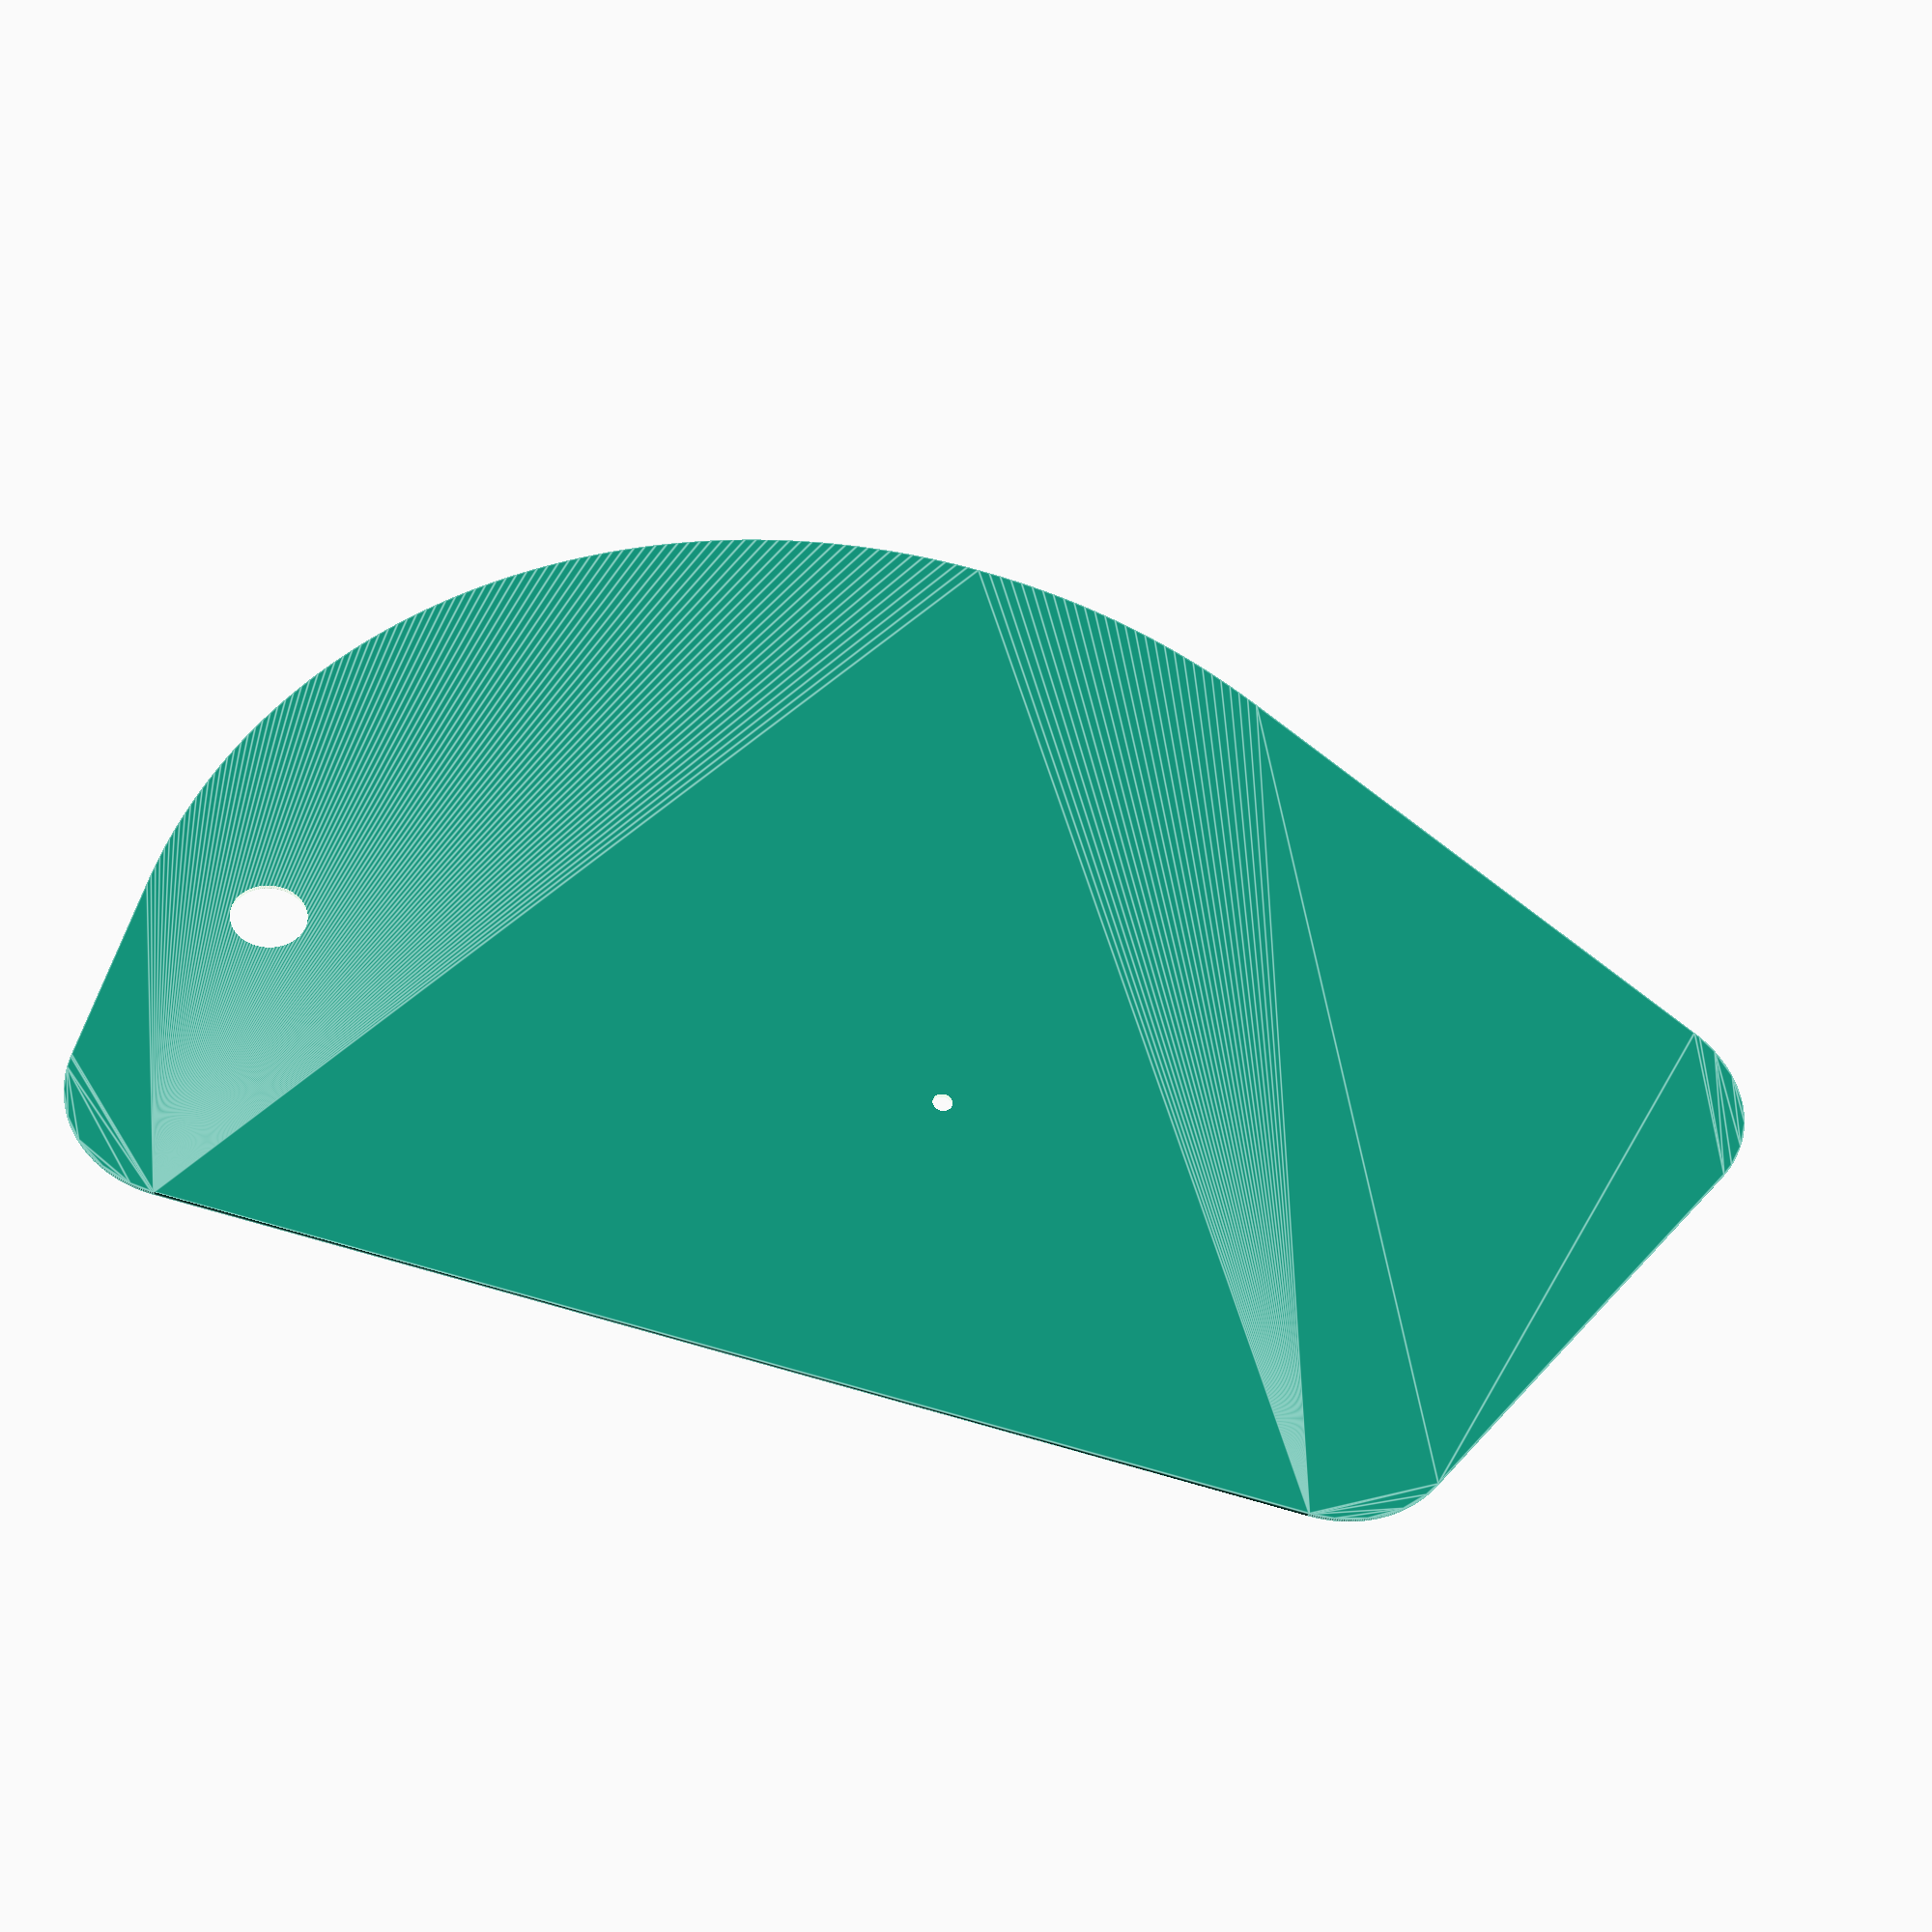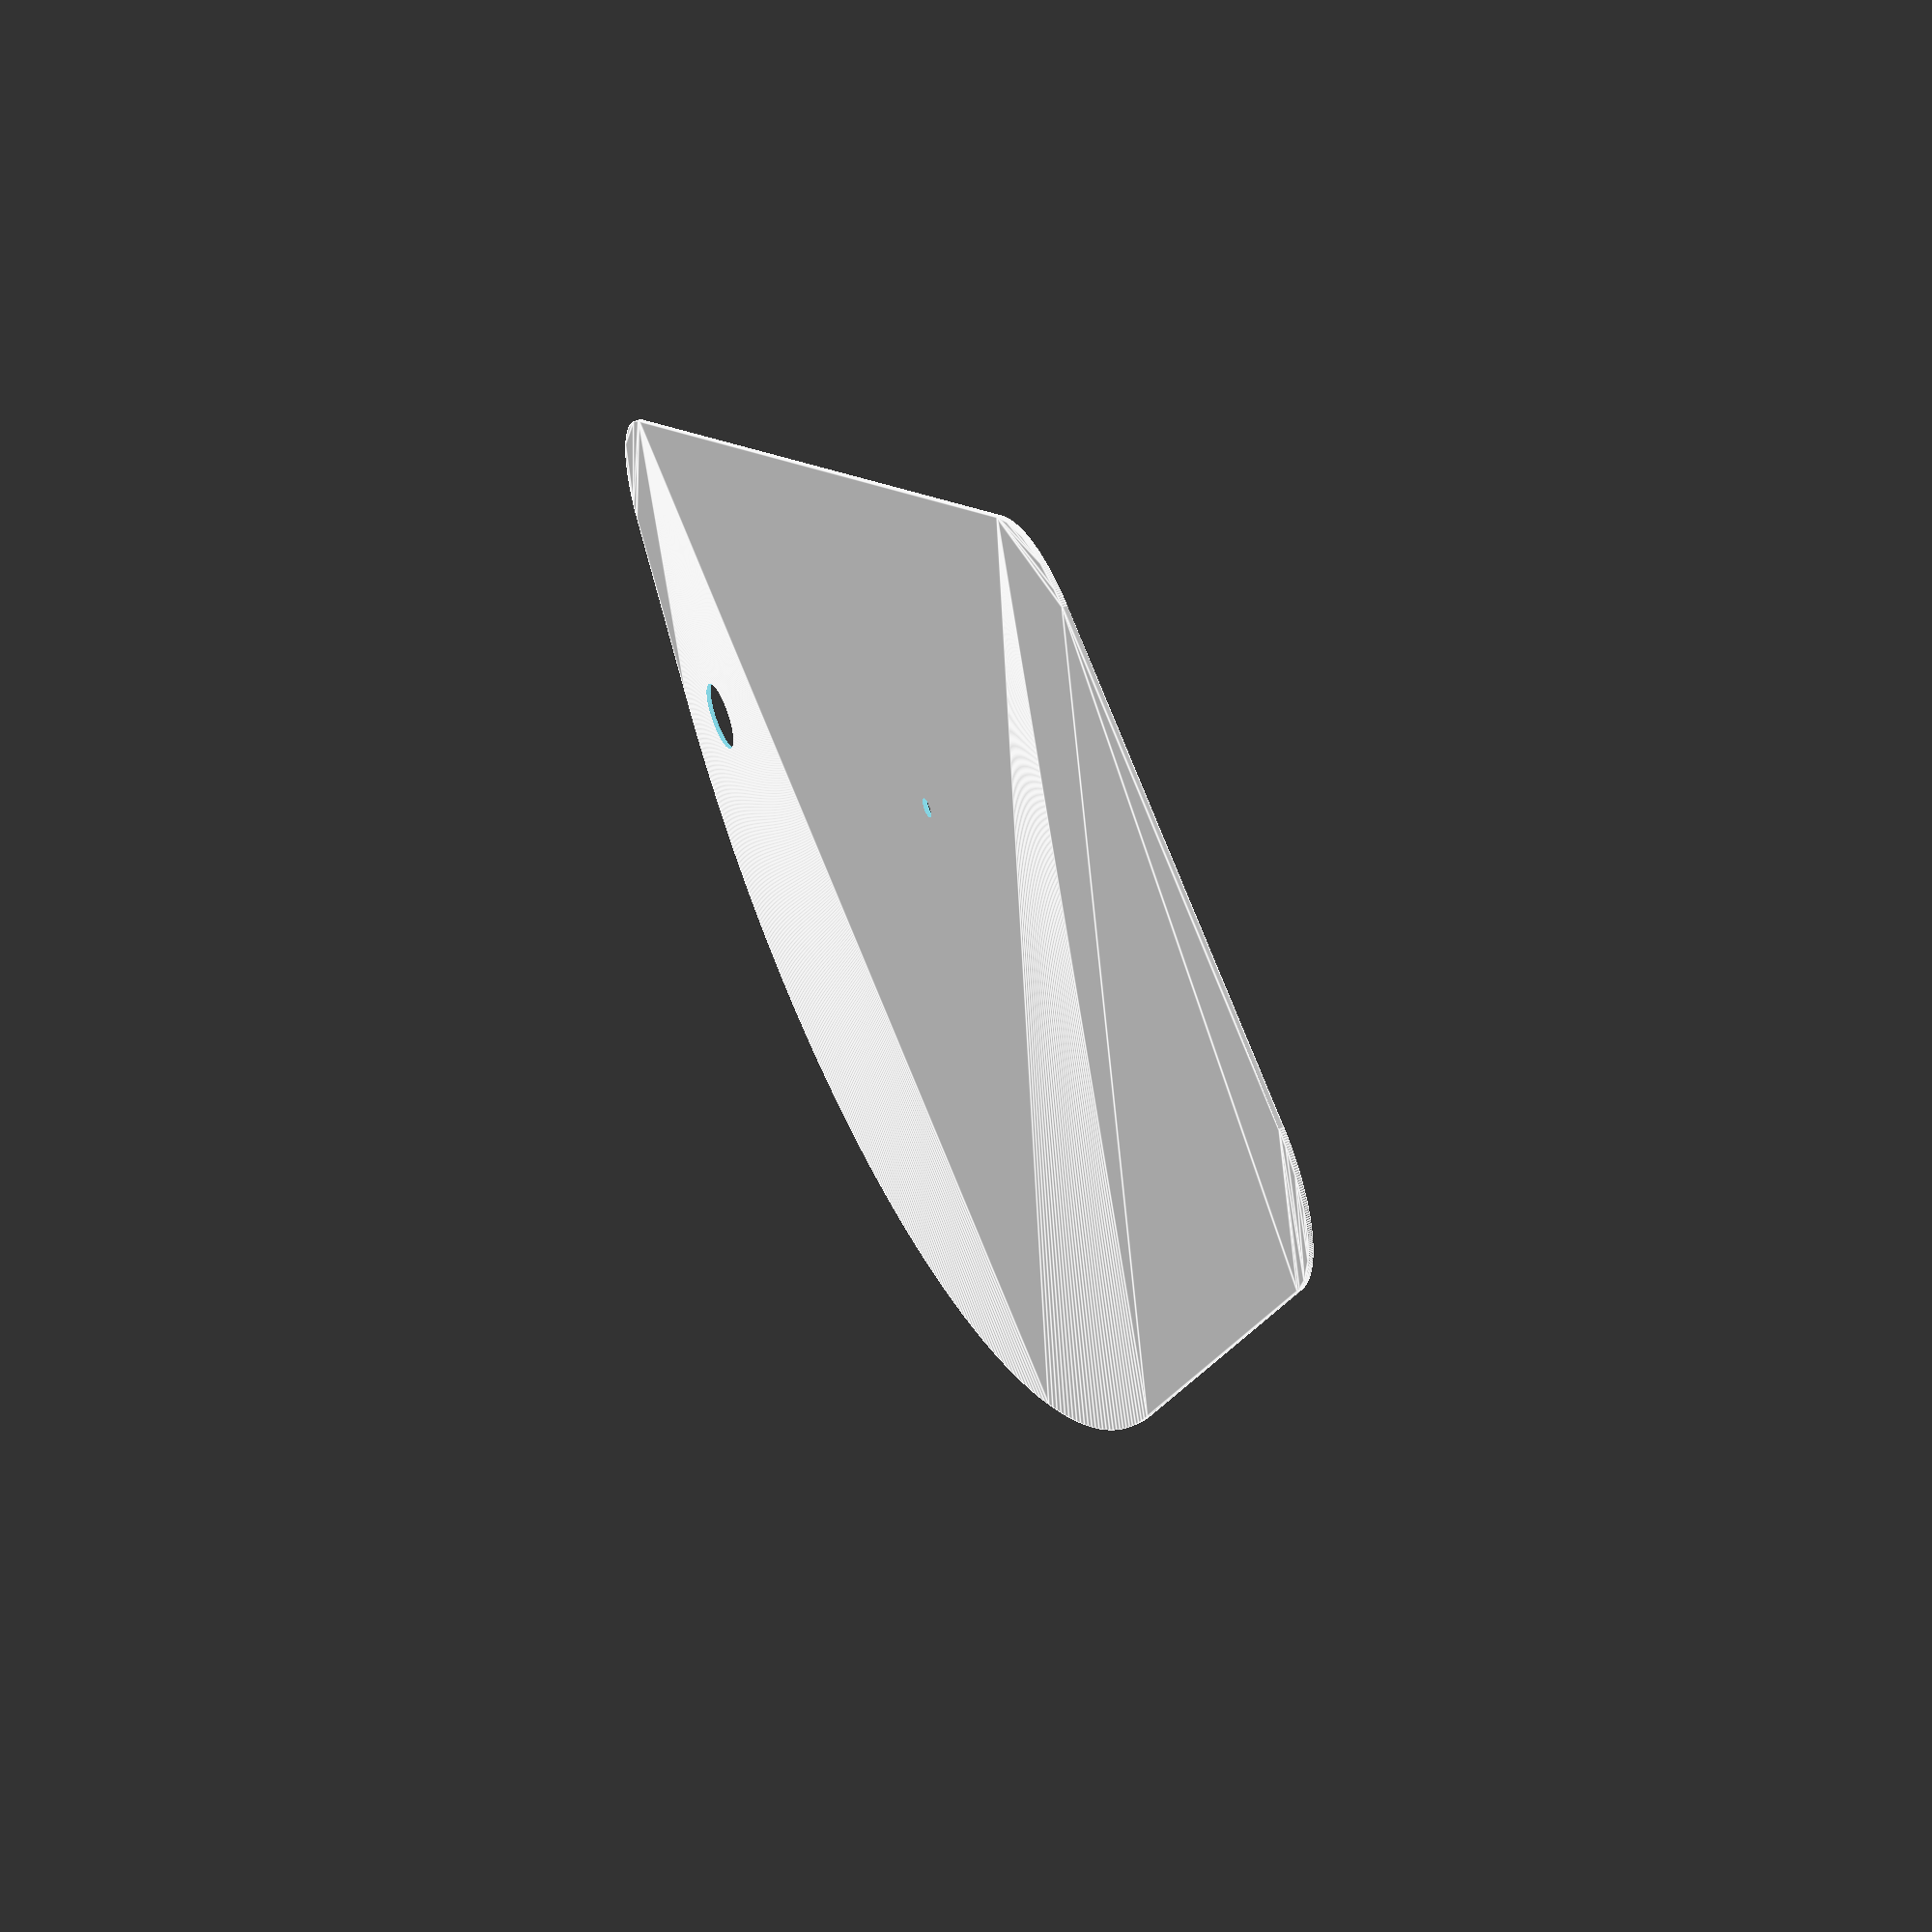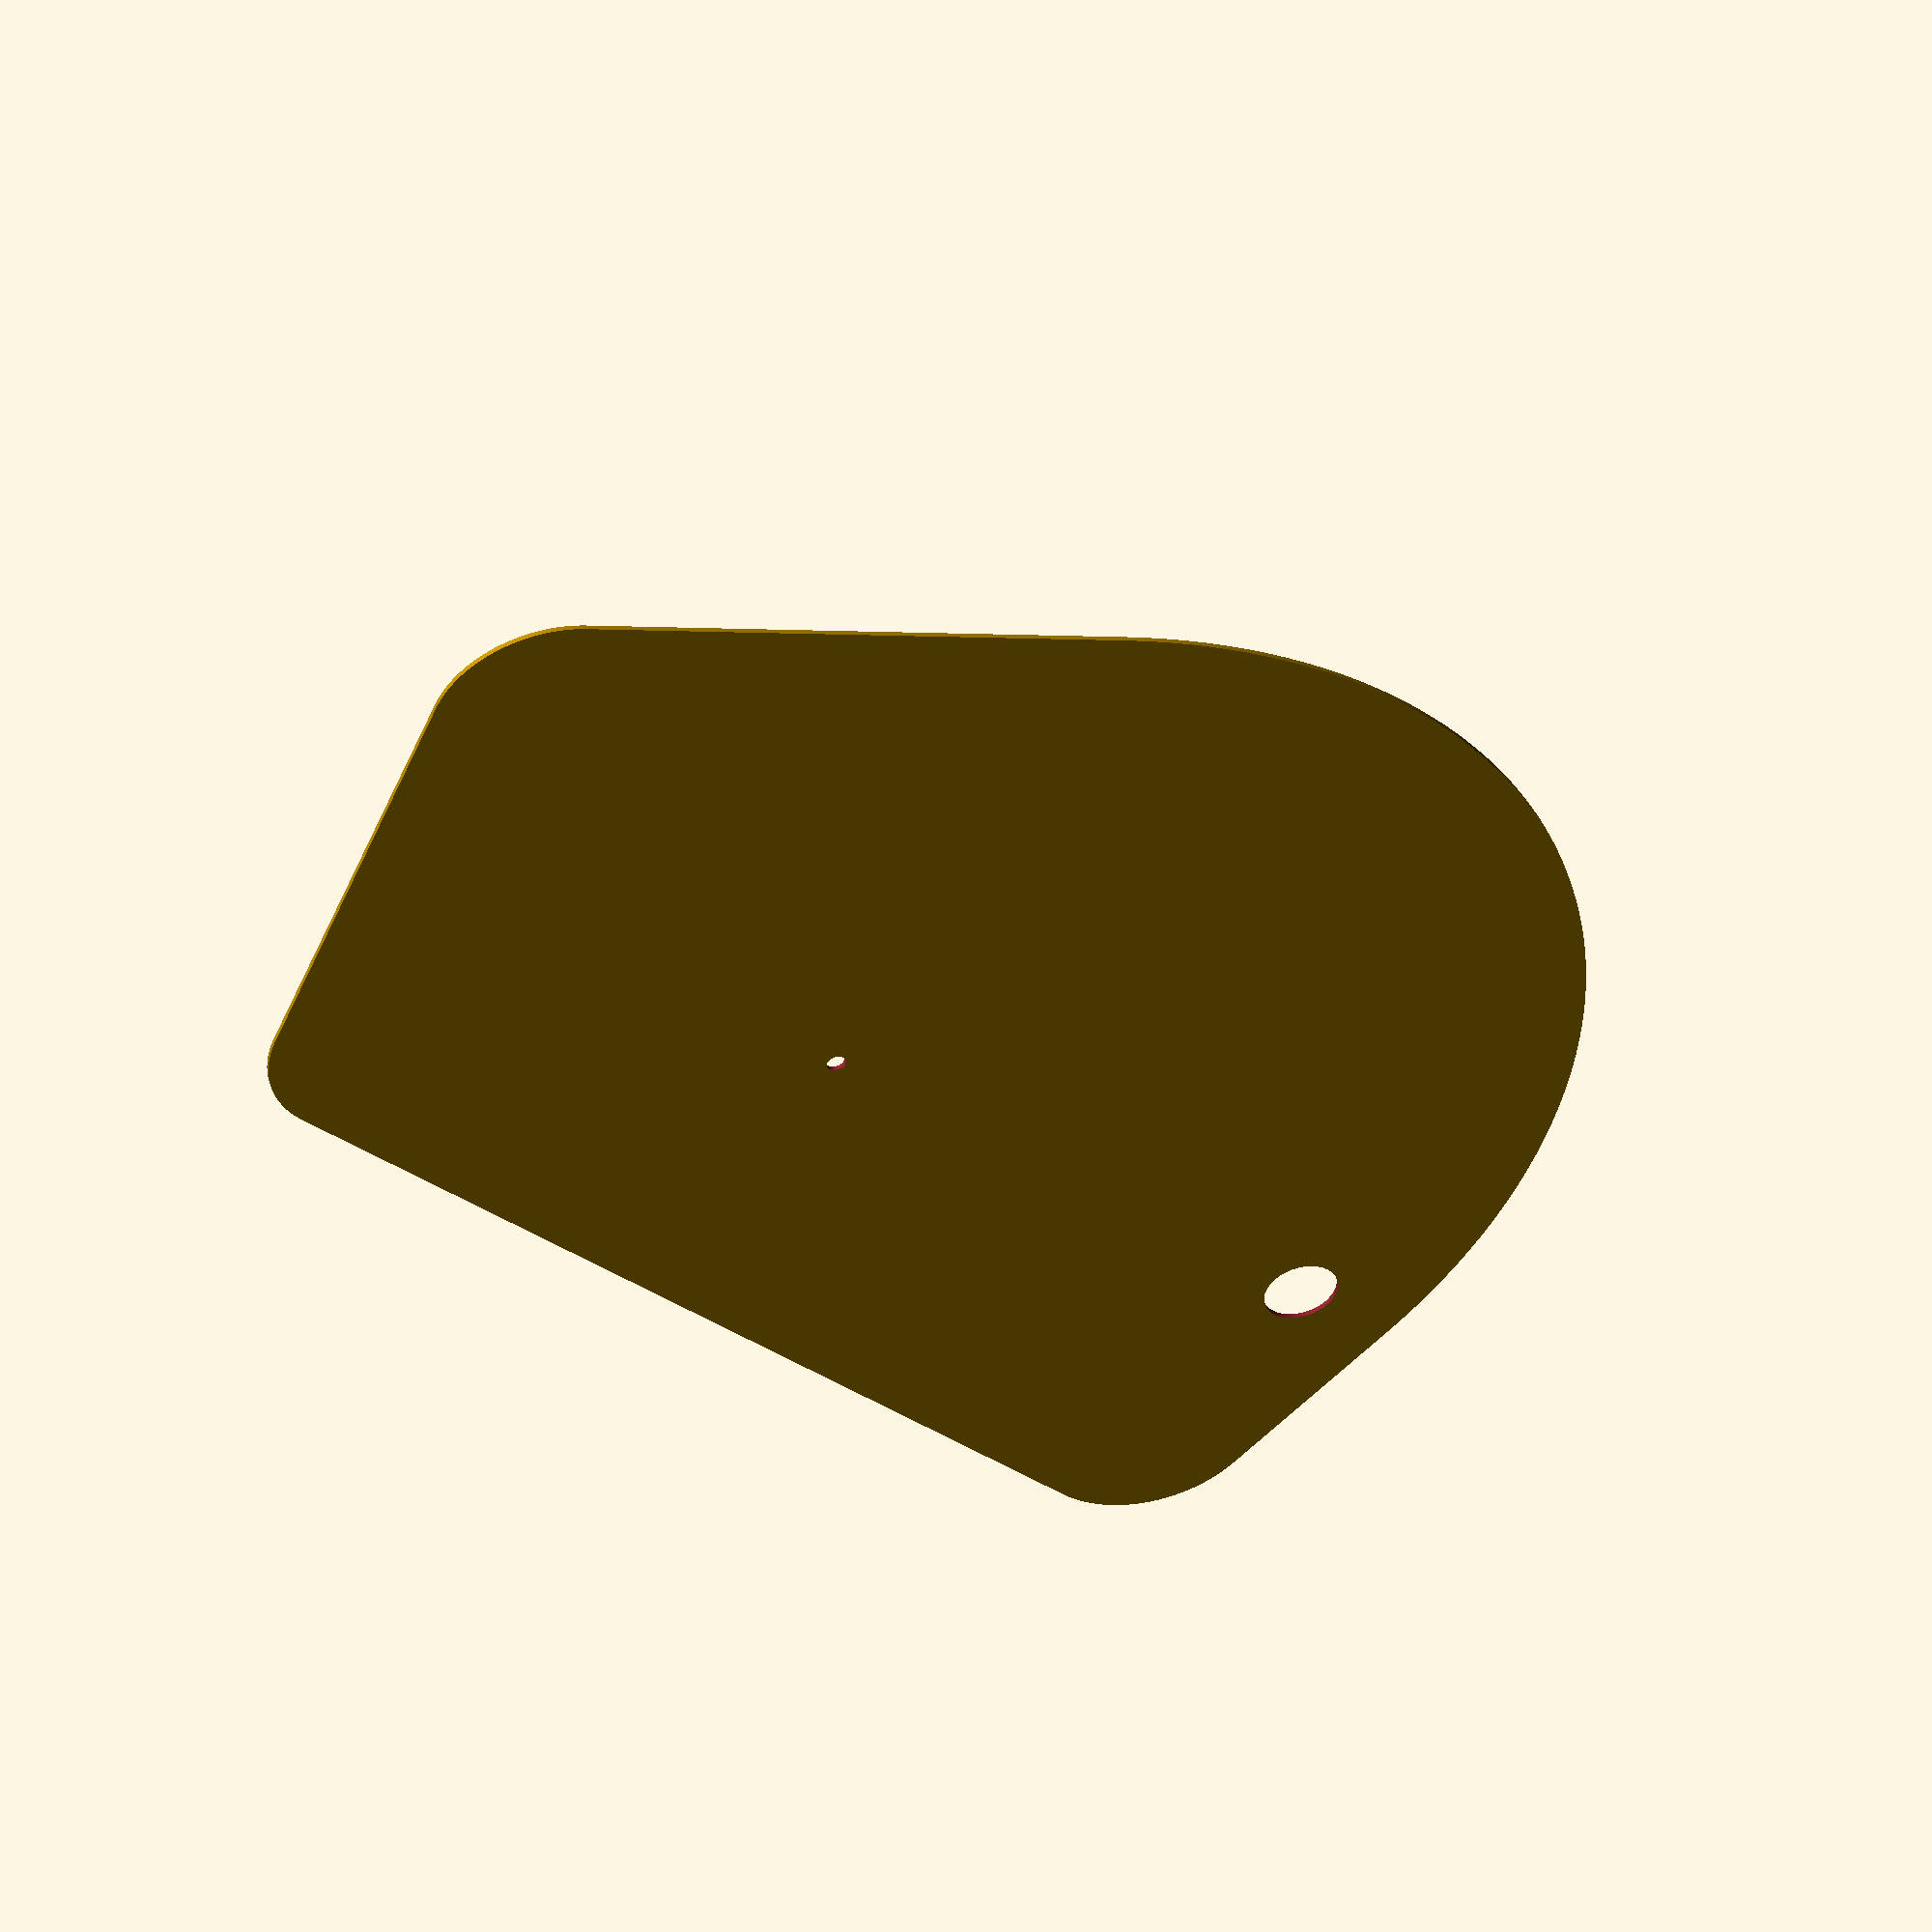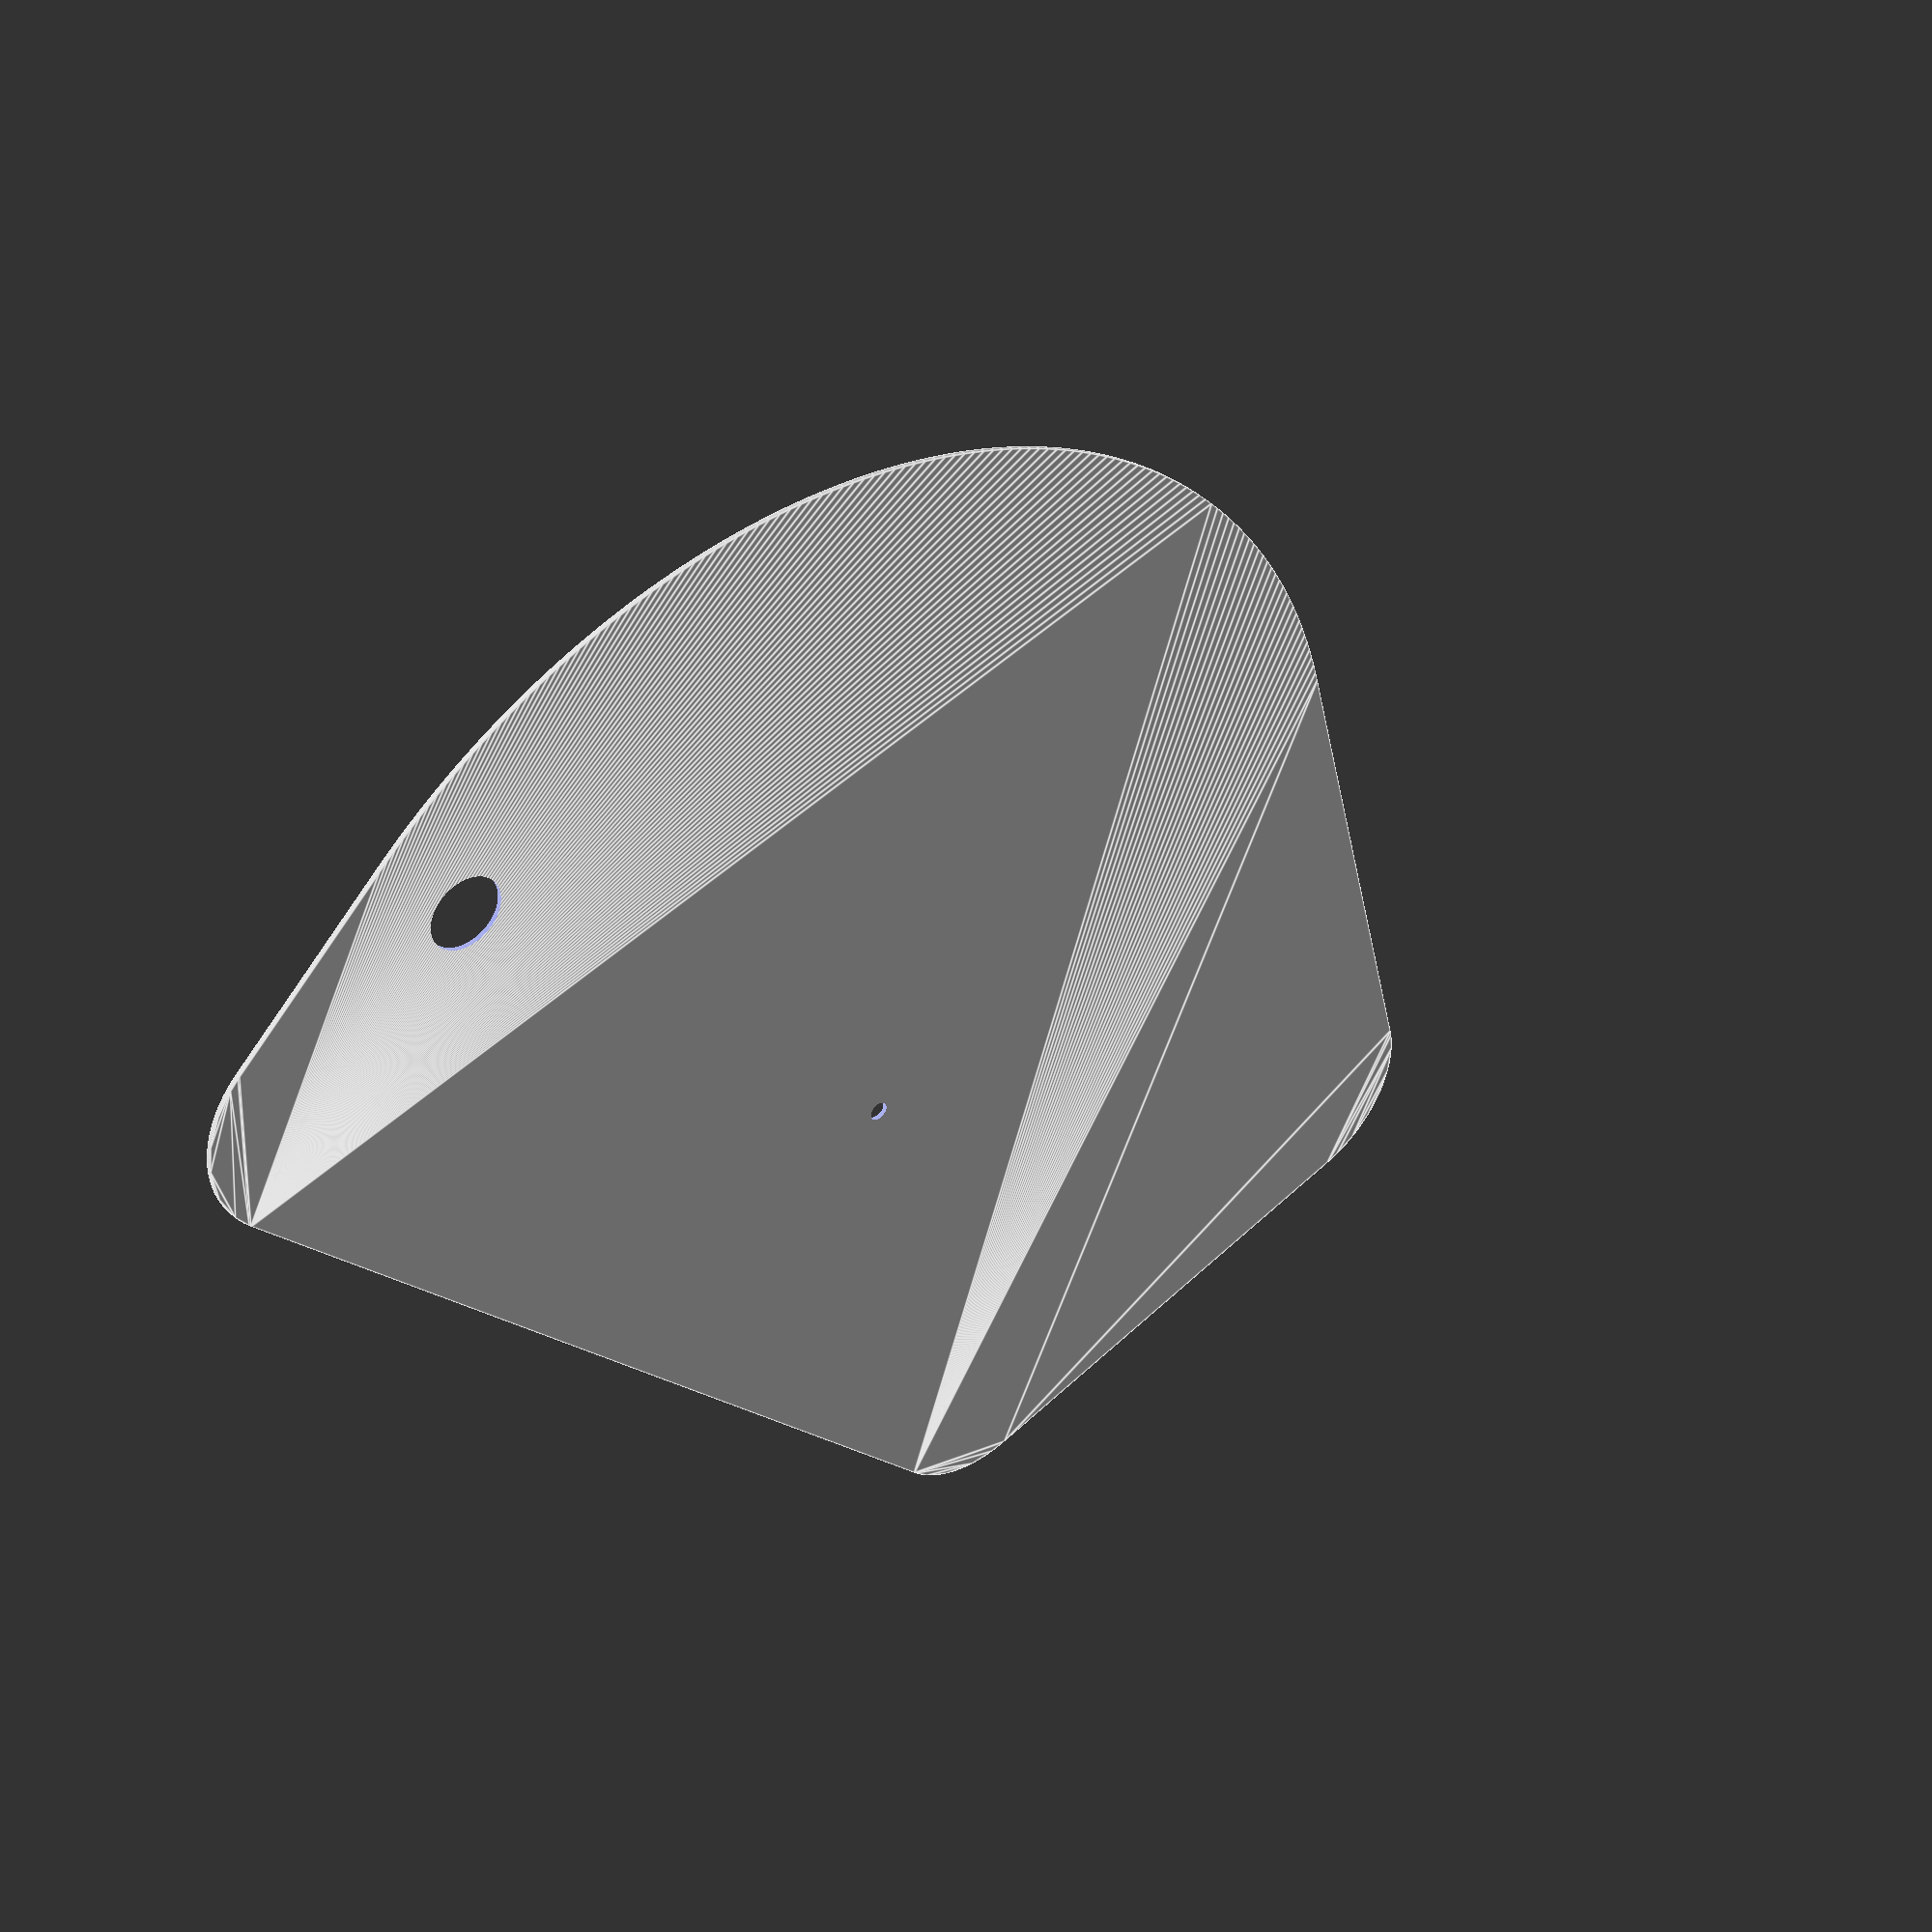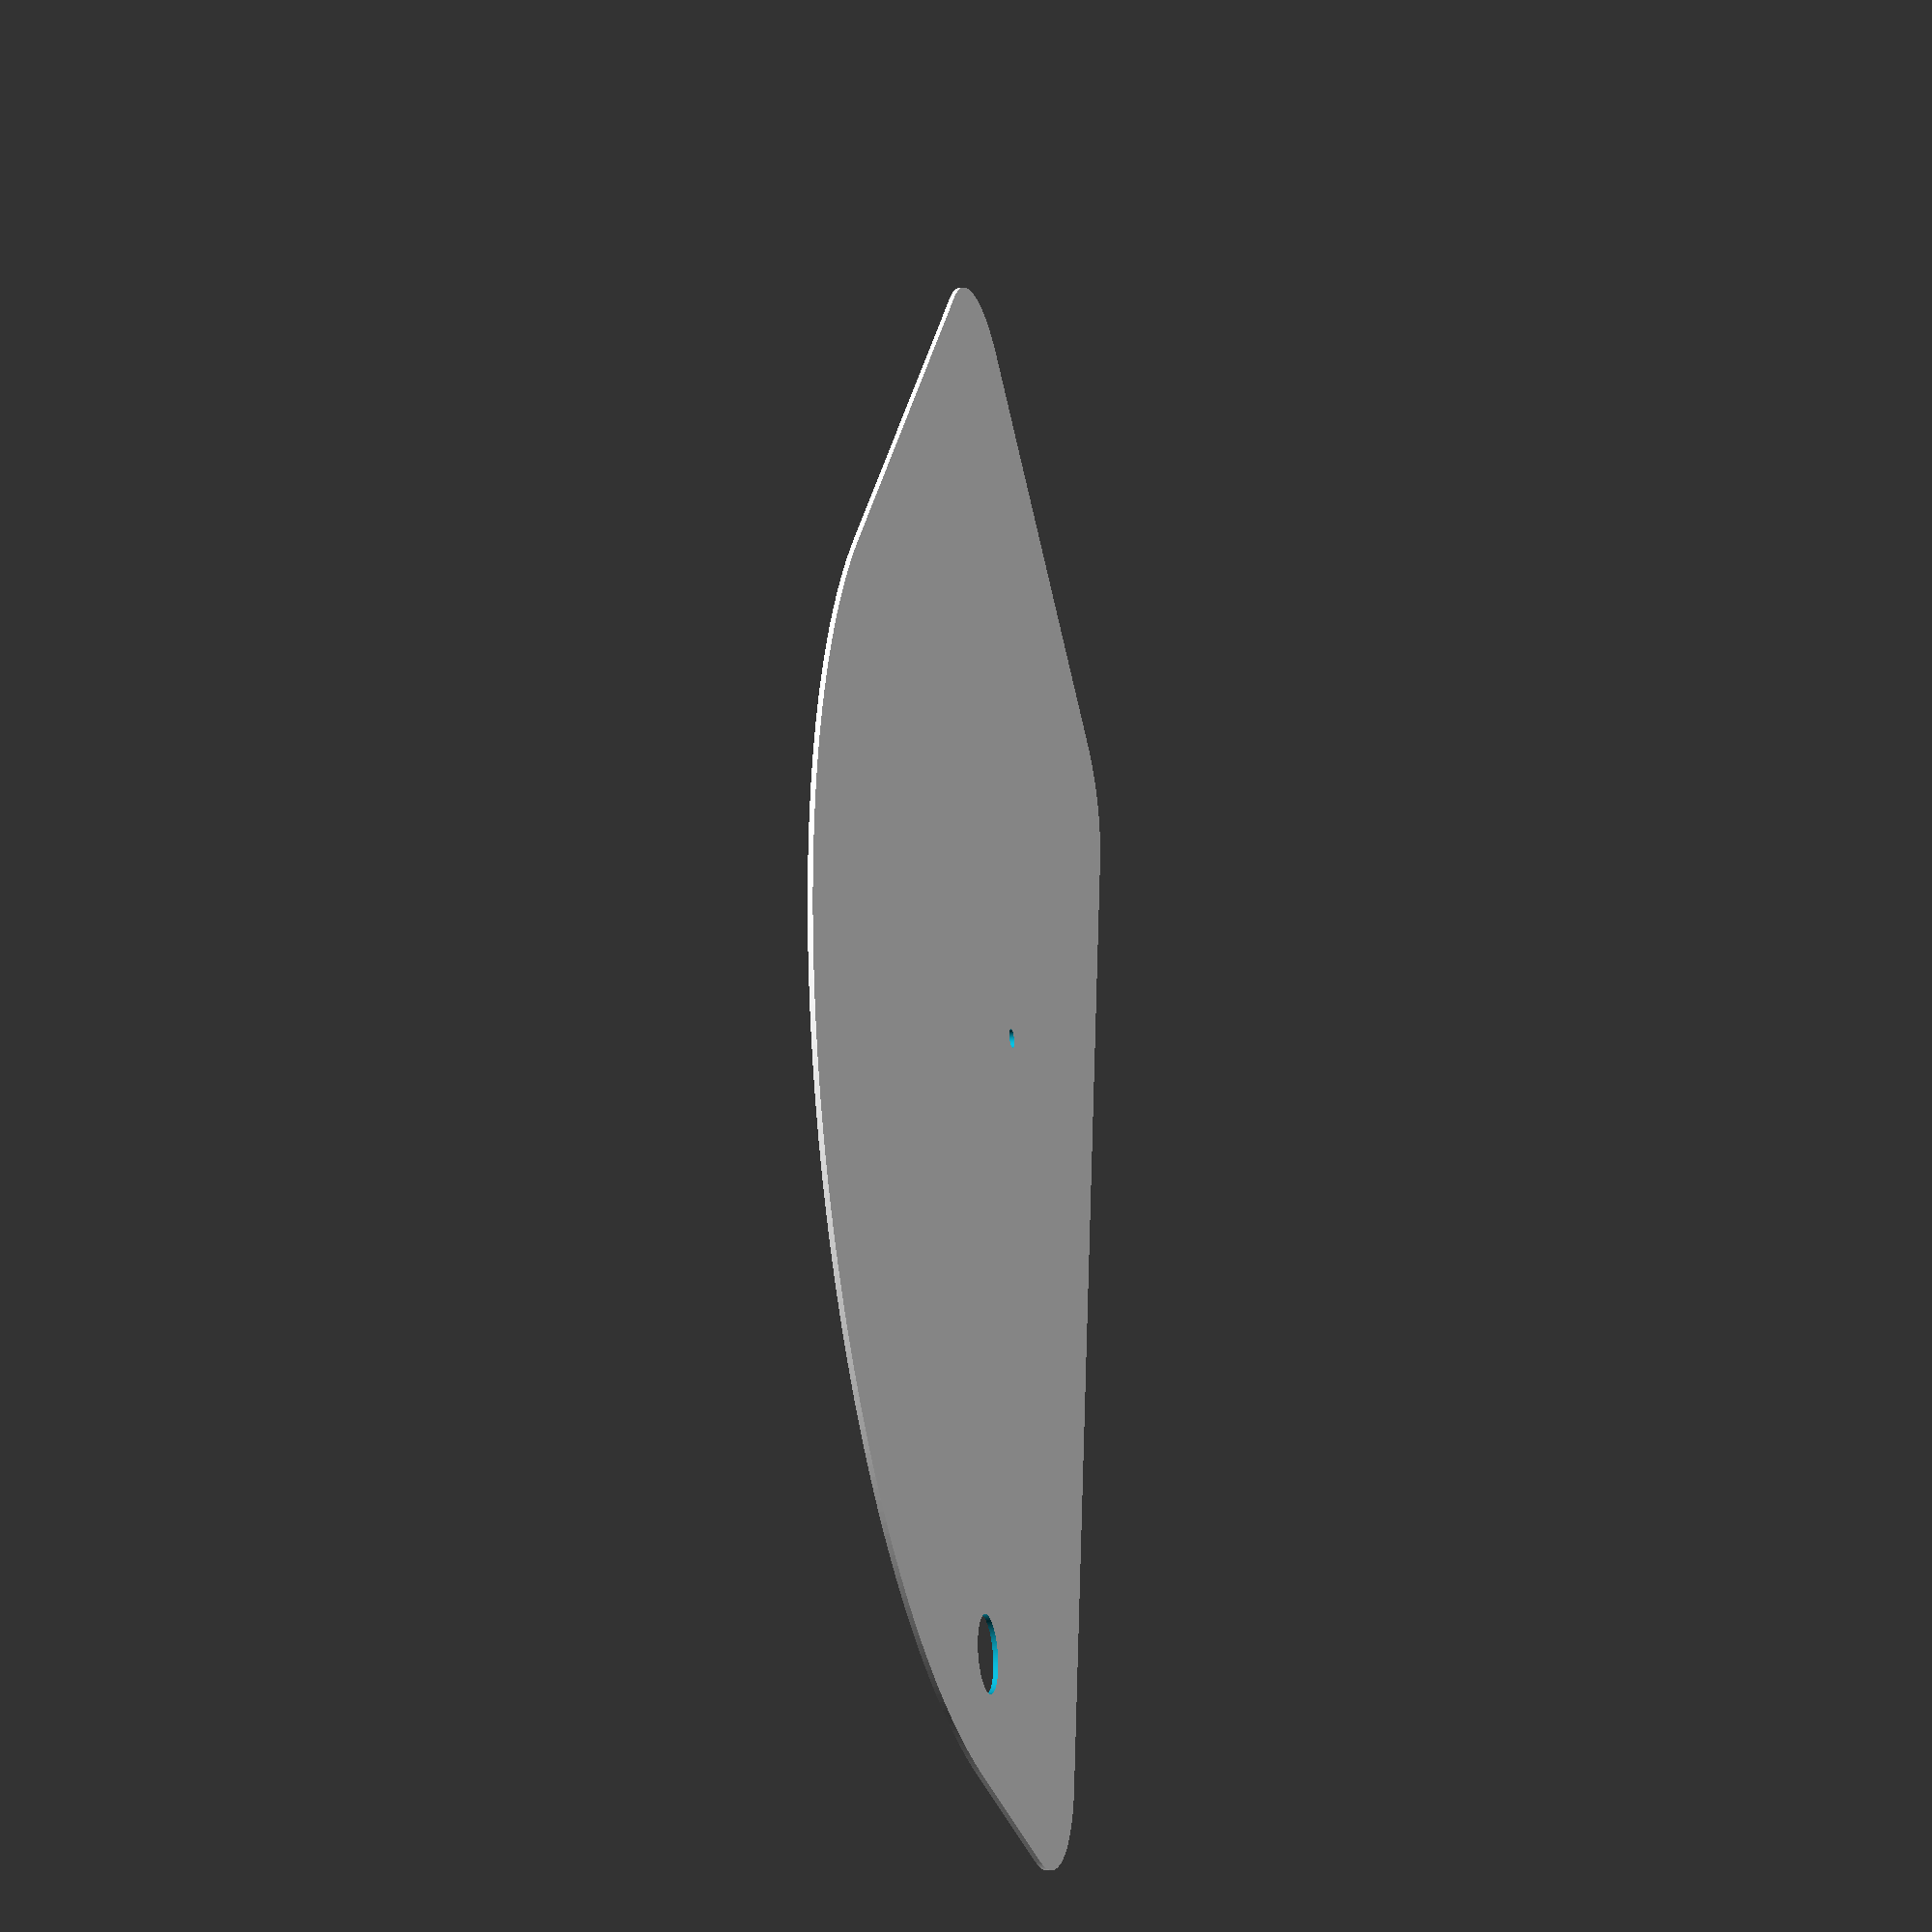
<openscad>
pivot=5/8; //diameter of the pivoting pin
kerf=.008; //laser kerf

pivotdia=pivot-2*kerf; // to account for laser cutter

res=360; //resolution of circles

rnd=1; //radius of corners
rad=5.5; //radius of semicircle

plythick=.2; //thickness of material

module semicircle(rad, reso){
    difference(){
        circle(r=rad, $fn=reso);
        translate([-rad,0]) square([2*rad,2*rad],center=true);
    }
}

module outline(){
    hull(){
        translate([-rad/2+rnd,-rad+rnd]) circle(r=rnd,$fn=res);
        translate([-rad/2+rnd,rad-rnd]) circle(r=rnd,$fn=res);
        translate([1.6*((rad/2-rnd/2)/2),1.6*(sqrt(3)*(rad-rnd)/2)]) circle(r=rnd,$fn=res); //uncomment for more cutterhead coverage
        semicircle(rad,res);
    }
}

//PRINT 2

module springcut(wall){
    hull(){
        translate([0,rnd]) circle(d=pivotdia+wall,$fn=res);
        translate([0,-rad]) circle(d=pivotdia+wall,$fn=res);
    }
}

//PRINT 1

module springcut2(wall){
    hull(){
        translate([0,rnd]) circle(d=pivotdia+wall,$fn=res);
        translate([0,-rad+4*pivotdia]) circle(d=pivotdia+wall,$fn=res);
    }
}

eyehook=.16; // 5/32 eye bolt for spring

scale([25.4,25.4])
difference(){
    outline();
    //springcut(2*plythick-2*kerf); //comment for bottom two layers
    //springcut2(plythick-2*kerf); //comment for middle layer
    translate([0,-rad+rnd])circle(d=pivotdia, $fn=res); //pivot pin hole
    translate([0,rnd]) circle(d=eyehook,$fn=res); //eye hook hole
}
</openscad>
<views>
elev=216.8 azim=76.7 roll=8.0 proj=p view=edges
elev=130.8 azim=234.5 roll=115.0 proj=p view=edges
elev=310.5 azim=315.7 roll=345.6 proj=o view=wireframe
elev=139.3 azim=42.4 roll=39.4 proj=p view=edges
elev=23.7 azim=351.6 roll=105.1 proj=p view=solid
</views>
